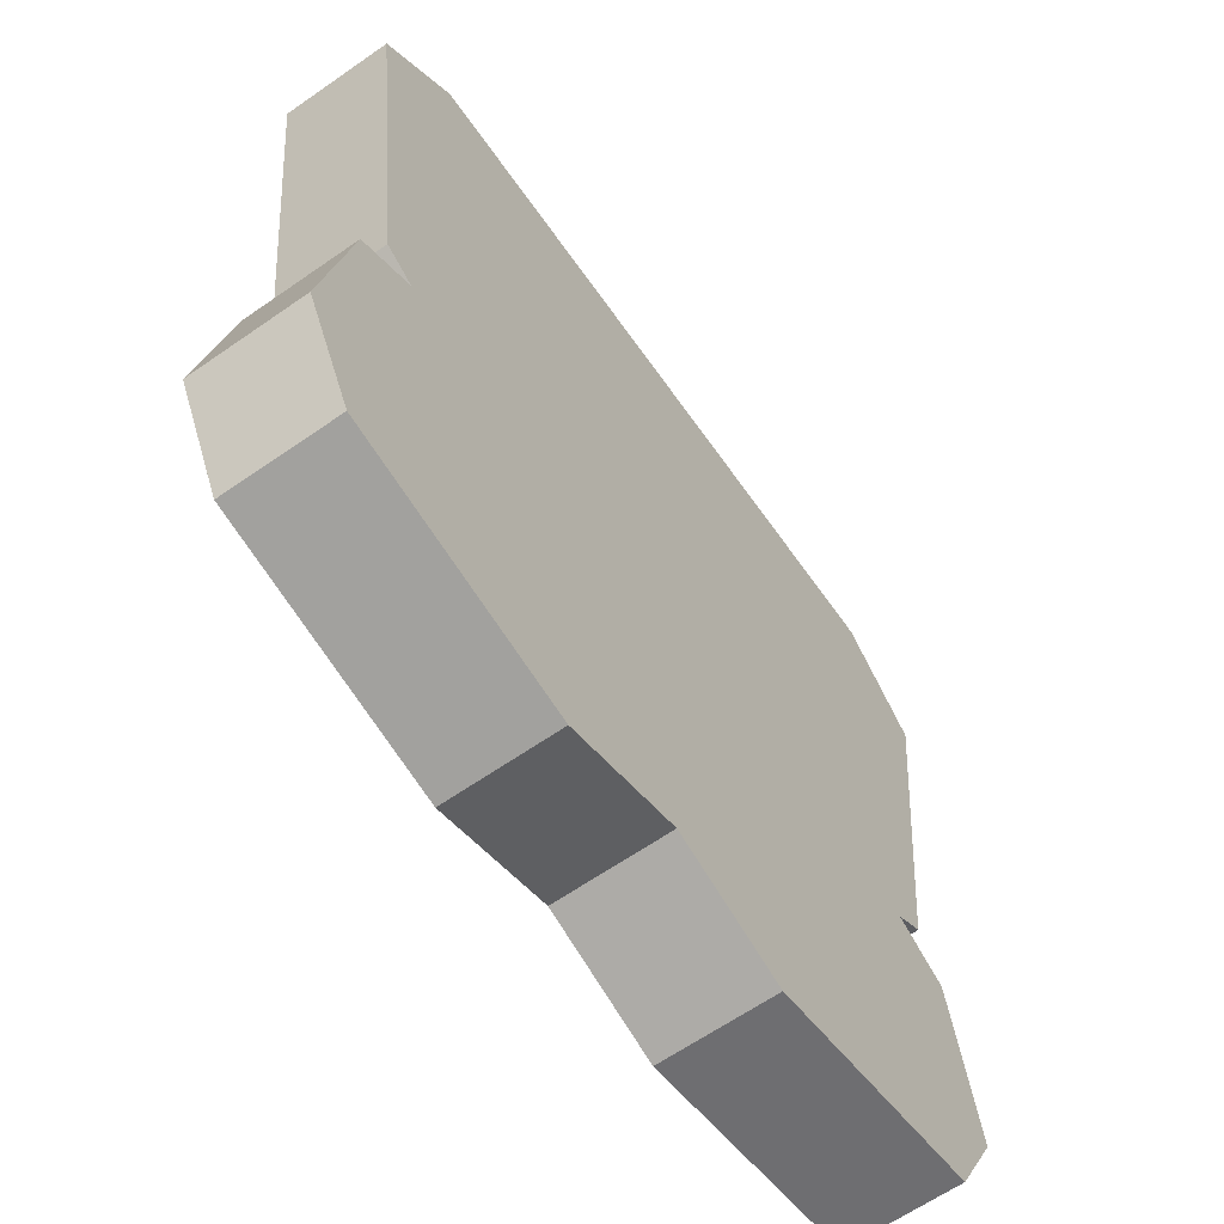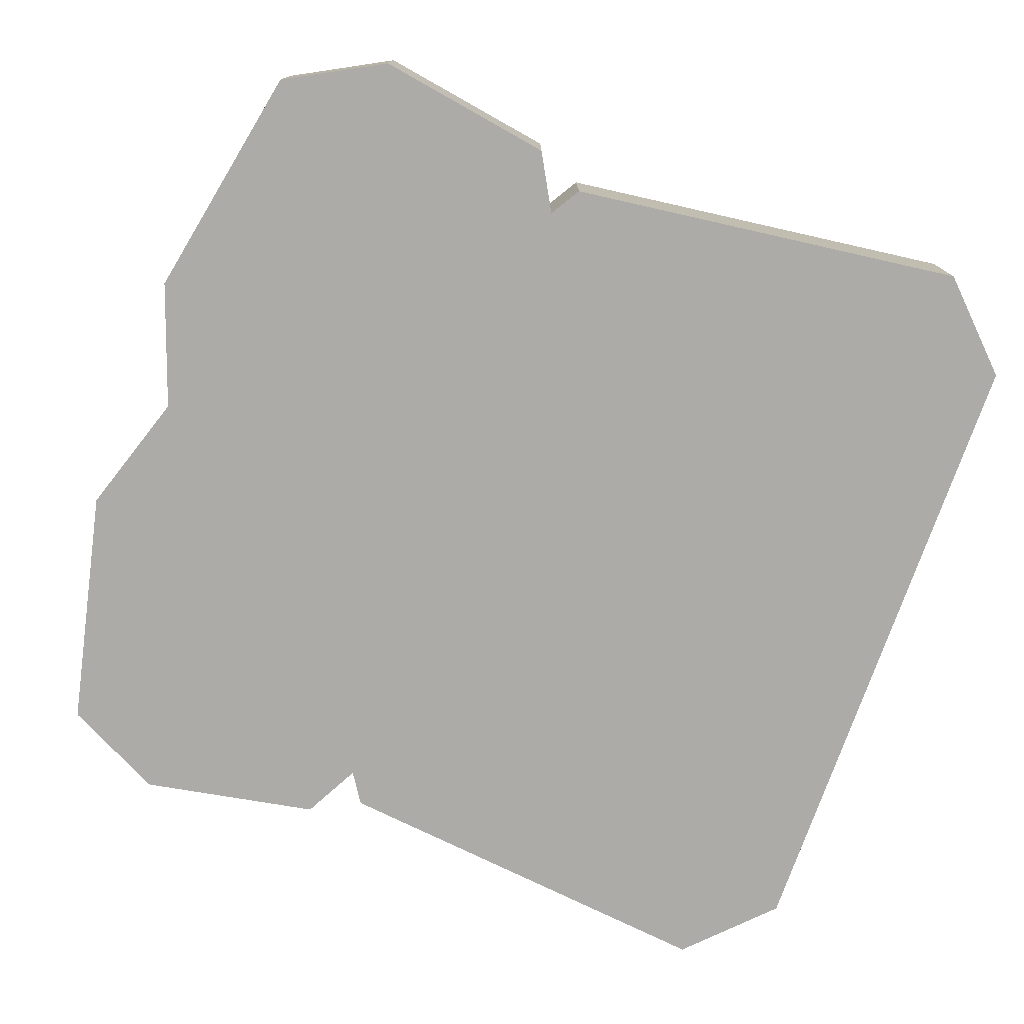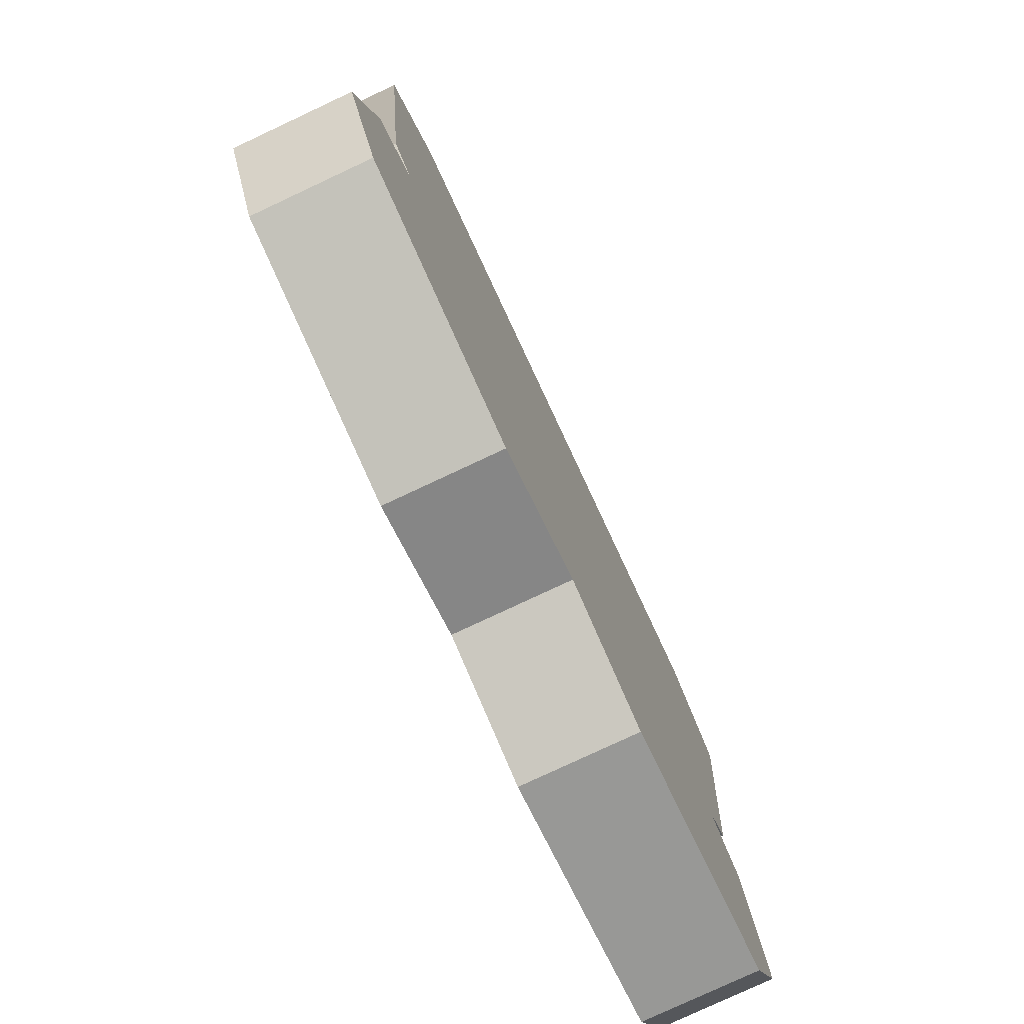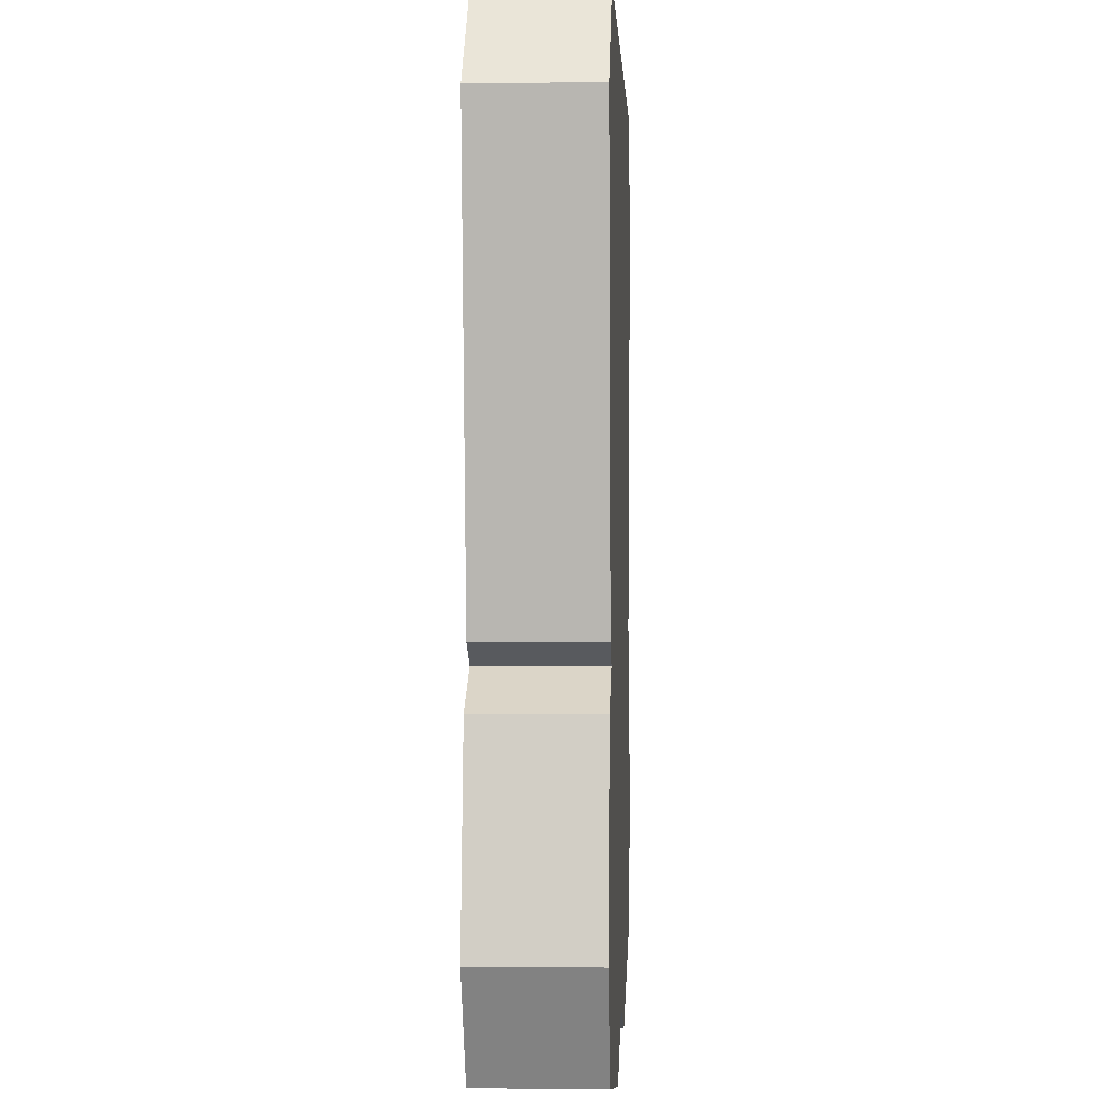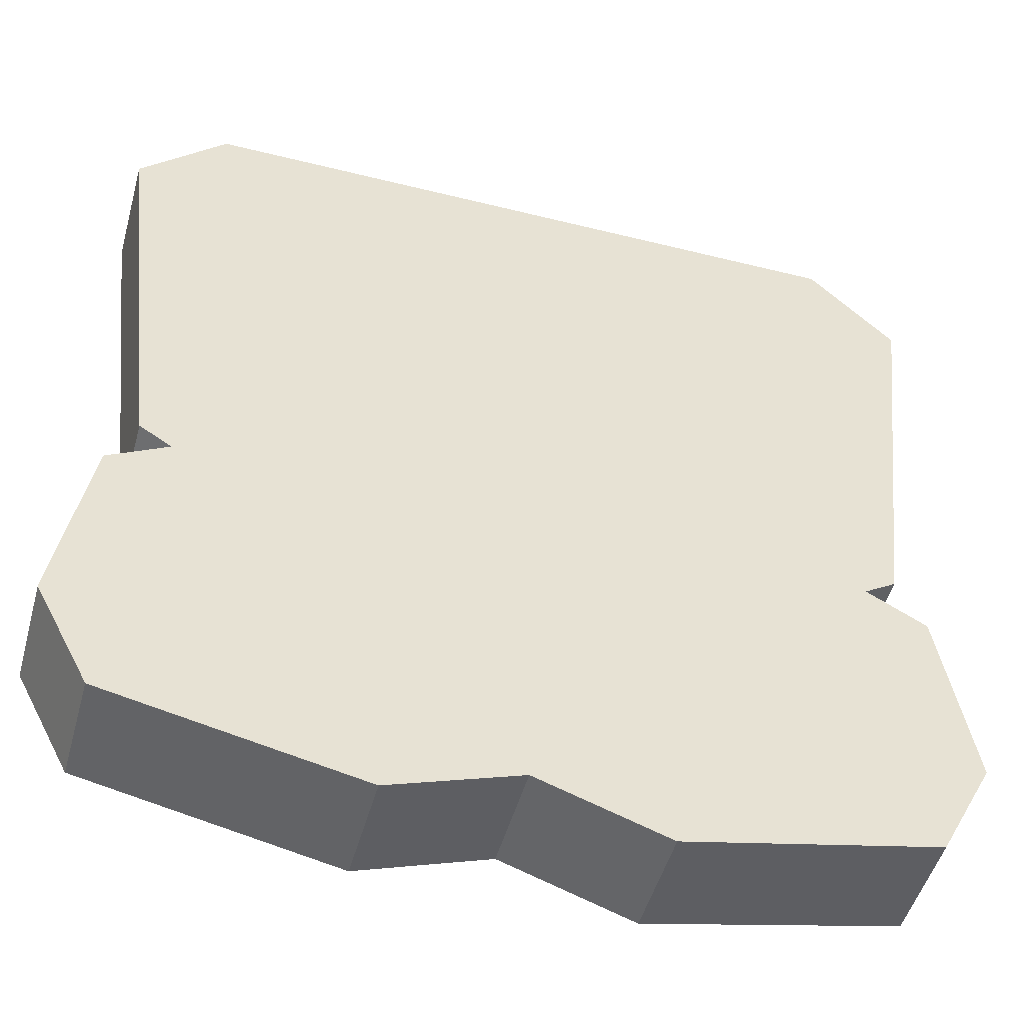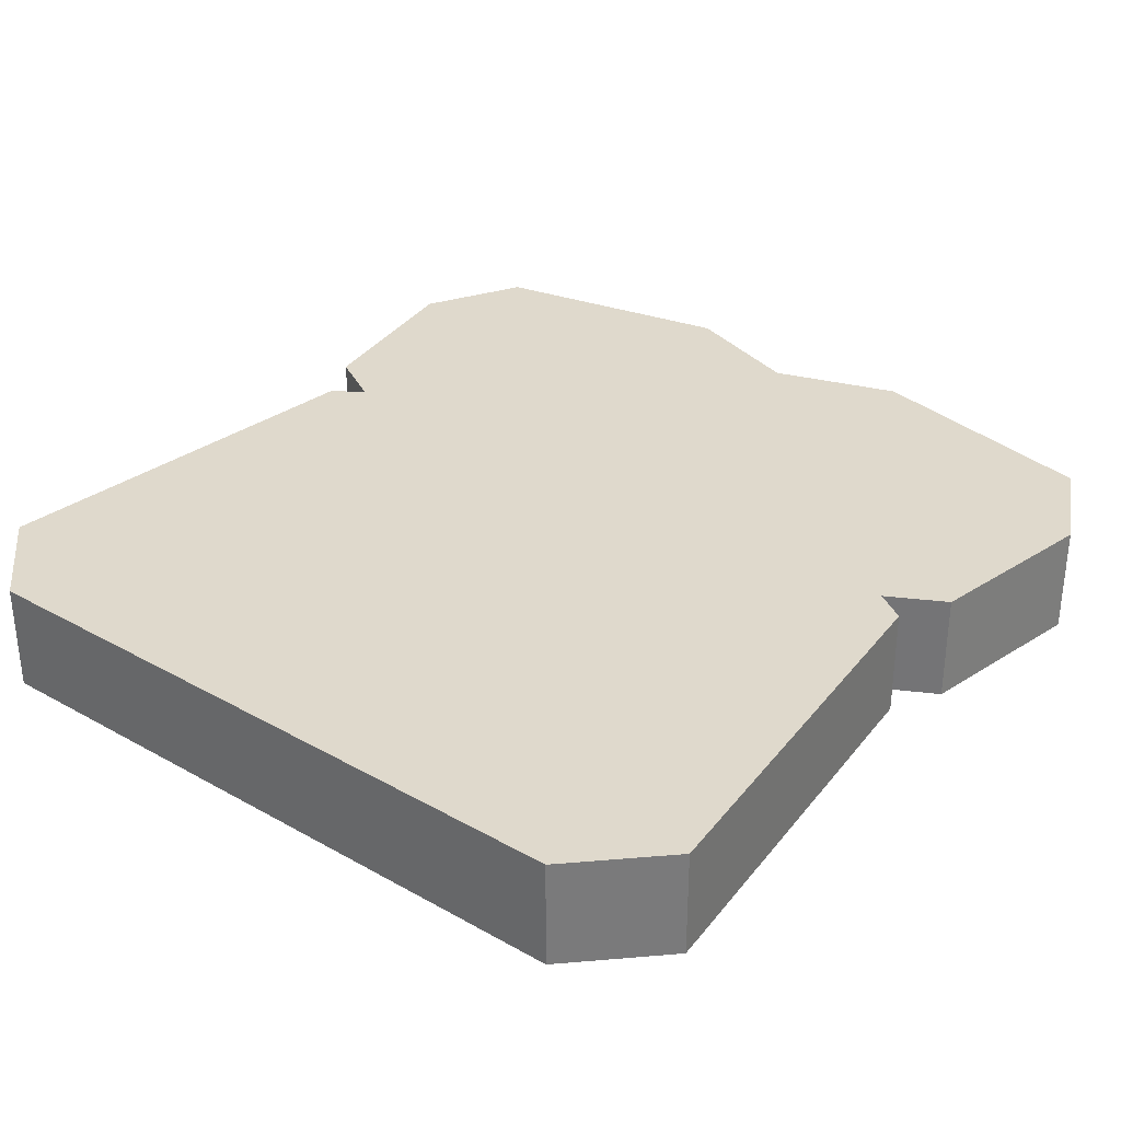
<metadata>
{"format":"obj","ext":"obj","renderer":"f3d","projection":"perspective","resolution":1024,"background":"white","views":[{"elev":-63.7,"azim":-54.9,"up":"+Z"},{"elev":-76.2,"azim":-109.4,"up":"+Y"},{"elev":-78.8,"azim":115.1,"up":"+Z"},{"elev":1.2,"azim":-87.5,"up":"+Z"},{"elev":-49.4,"azim":-15.4,"up":"+Z"},{"elev":32.3,"azim":38.2,"up":"+Y"}]}
</metadata>
<code>
v -7.831 1e-06 6.974
v -7.831 2.191 6.974
v -7.165 0 -7.338
v -7.165 2.191 -7.338
v -6.46 2.191 8.27
v -6.46 1e-06 8.27
v -6.1 0 -1.522
v -6.1 2.191 -1.522
v -6.855 0 -0.7776
v -6.855 2.191 -0.7776
v -7.437 0 -2.49
v -7.437 2.191 -2.49
v -7.971 0 -5.708
v -7.971 2.191 -5.708
v 0 2e-06 -7.338
v 0 2.191 -7.338
v -2.604 2.191 -8.201
v -2.604 2e-06 -8.201
v -7.418 0 -1.086
v -7.418 2.191 -1.086
v -6.778 2.191 -1.489
v -6.778 0 -1.488
v 0 2e-06 -8.019
v 0 2.191 -8.019
v -6.684 2.191 8.892
v -6.684 1e-06 8.892
v -8.389 1e-06 7.193
v -8.389 2.191 7.193
v -7.959 2.191 -2.134
v -7.959 0 -2.134
v -8.601 2.191 -5.811
v -8.601 0 -5.811
v -7.523 2.191 -7.854
v -7.523 0 -7.855
v -2.563 2.191 -8.892
v -2.563 2e-06 -8.892
v 0 2.191 -1.522
v 0 2.191 8.27
v 0 2.191 8.892
v 0 1e-06 8.892
v 0 1e-06 8.27
v 0 -0 -1.522
v 7.831 1e-06 6.974
v 7.831 2.191 6.974
v 7.165 -0 -7.338
v 7.165 2.191 -7.338
v 6.46 2.191 8.27
v 6.46 1e-06 8.27
v 6.1 -0 -1.522
v 6.1 2.191 -1.522
v 6.855 -0 -0.7776
v 6.855 2.191 -0.7776
v 7.437 -0 -2.49
v 7.437 2.191 -2.49
v 7.971 -0 -5.708
v 7.971 2.191 -5.708
v 2.604 2.191 -8.201
v 2.604 2e-06 -8.201
v 7.418 0 -1.086
v 7.418 2.191 -1.086
v 6.778 2.191 -1.489
v 6.778 0 -1.488
v 6.684 2.191 8.892
v 6.684 1e-06 8.892
v 8.389 1e-06 7.193
v 8.389 2.191 7.193
v 7.959 2.191 -2.134
v 7.959 0 -2.134
v 8.601 2.191 -5.811
v 8.601 -0 -5.811
v 7.523 2.191 -7.854
v 7.523 0 -7.855
v 2.563 2.191 -8.892
v 2.563 2e-06 -8.892
f 19 20 21 22
f 28 27 26 25
f 22 21 29 30
f 27 28 20 19
f 30 29 31 32
f 32 31 33 34
f 34 33 35 36
f 36 35 24 23
f 11 18 15 7
f 12 17 4 14
f 10 8 21 20
f 7 9 19 22
f 1 6 26 27
f 5 2 28 25
f 8 12 29 21
f 11 7 22 30
f 2 10 20 28
f 9 1 27 19
f 12 14 31 29
f 13 11 30 32
f 14 4 33 31
f 3 13 32 34
f 4 17 35 33
f 18 3 34 36
f 17 16 24 35
f 15 18 36 23
f 13 3 18 11
f 8 16 17 12
f 37 16 8
f 2 37 8 10
f 39 38 5 25
f 40 39 25 26
f 41 40 26 6
f 42 1 9 7
f 7 15 42
f 38 37 2 5
f 59 62 61 60
f 66 63 64 65
f 62 68 67 61
f 65 59 60 66
f 68 70 69 67
f 70 72 71 69
f 72 74 73 71
f 74 23 24 73
f 53 49 15 58
f 54 56 46 57
f 52 60 61 50
f 49 62 59 51
f 43 65 64 48
f 47 63 66 44
f 50 61 67 54
f 53 68 62 49
f 44 66 60 52
f 51 59 65 43
f 54 67 69 56
f 55 70 68 53
f 56 69 71 46
f 45 72 70 55
f 46 71 73 57
f 58 74 72 45
f 57 73 24 16
f 15 23 74 58
f 55 53 58 45
f 50 54 57 16
f 37 50 16
f 44 52 50 37
f 39 63 47 38
f 40 64 63 39
f 41 48 64 40
f 43 42 49 51
f 49 42 15
f 38 47 44 37
f 41 42 43 48
f 41 6 1 42

</code>
